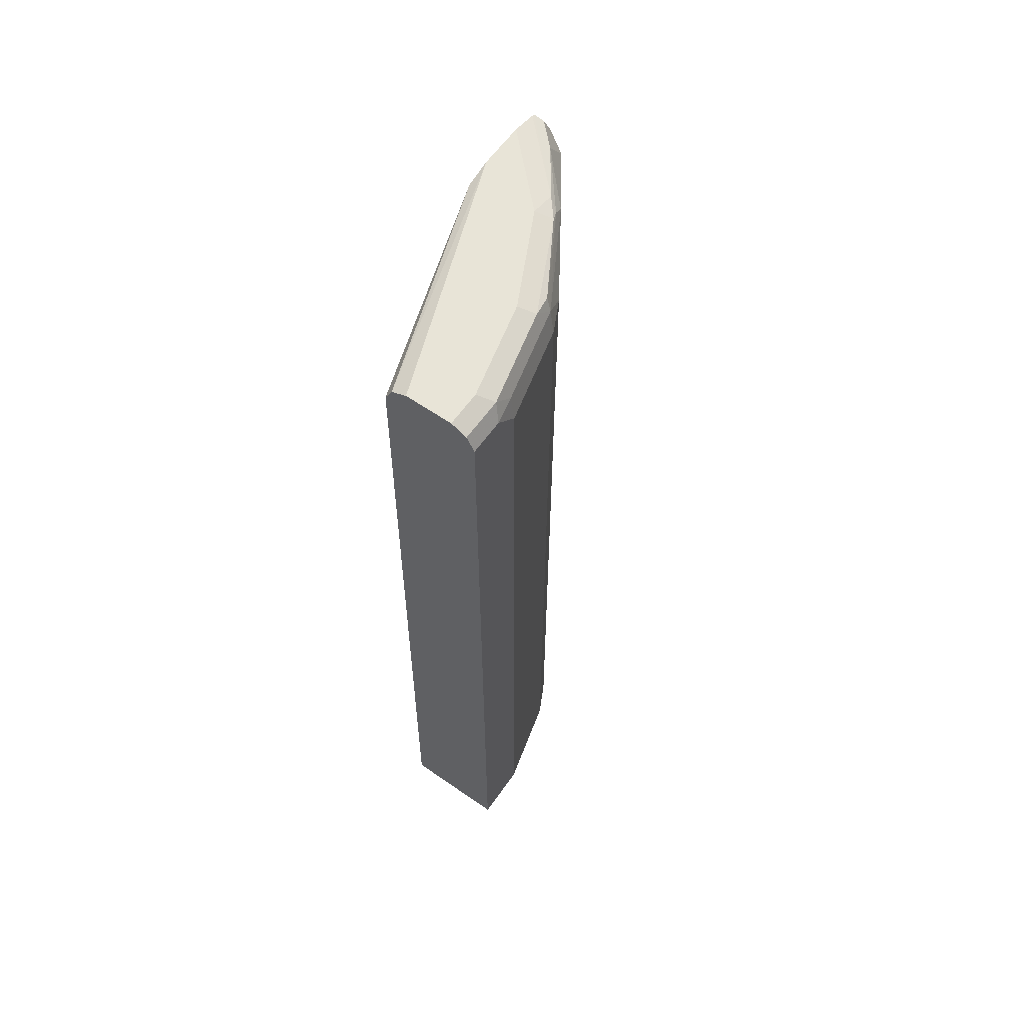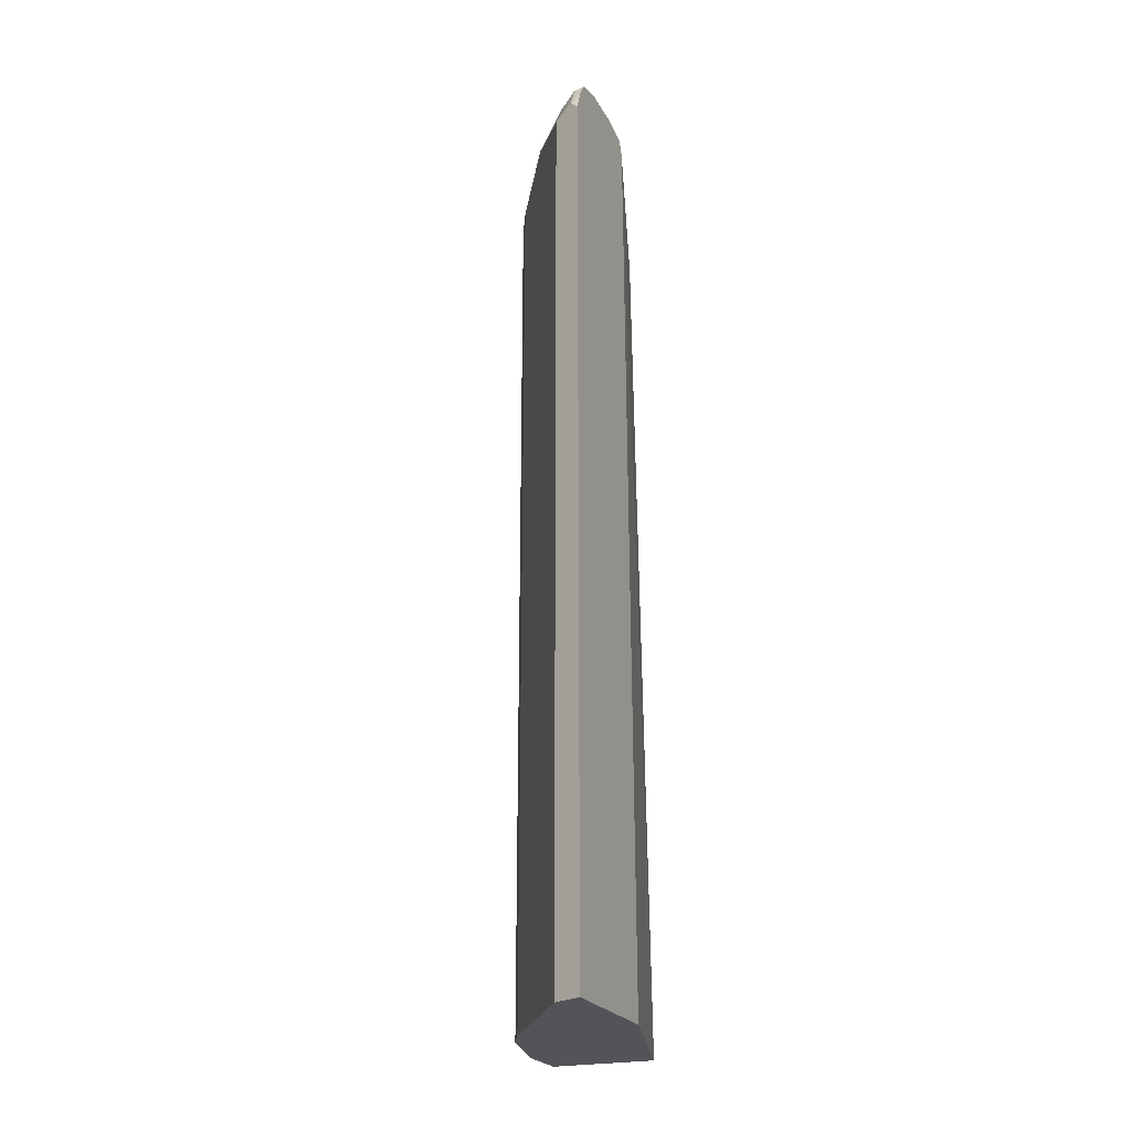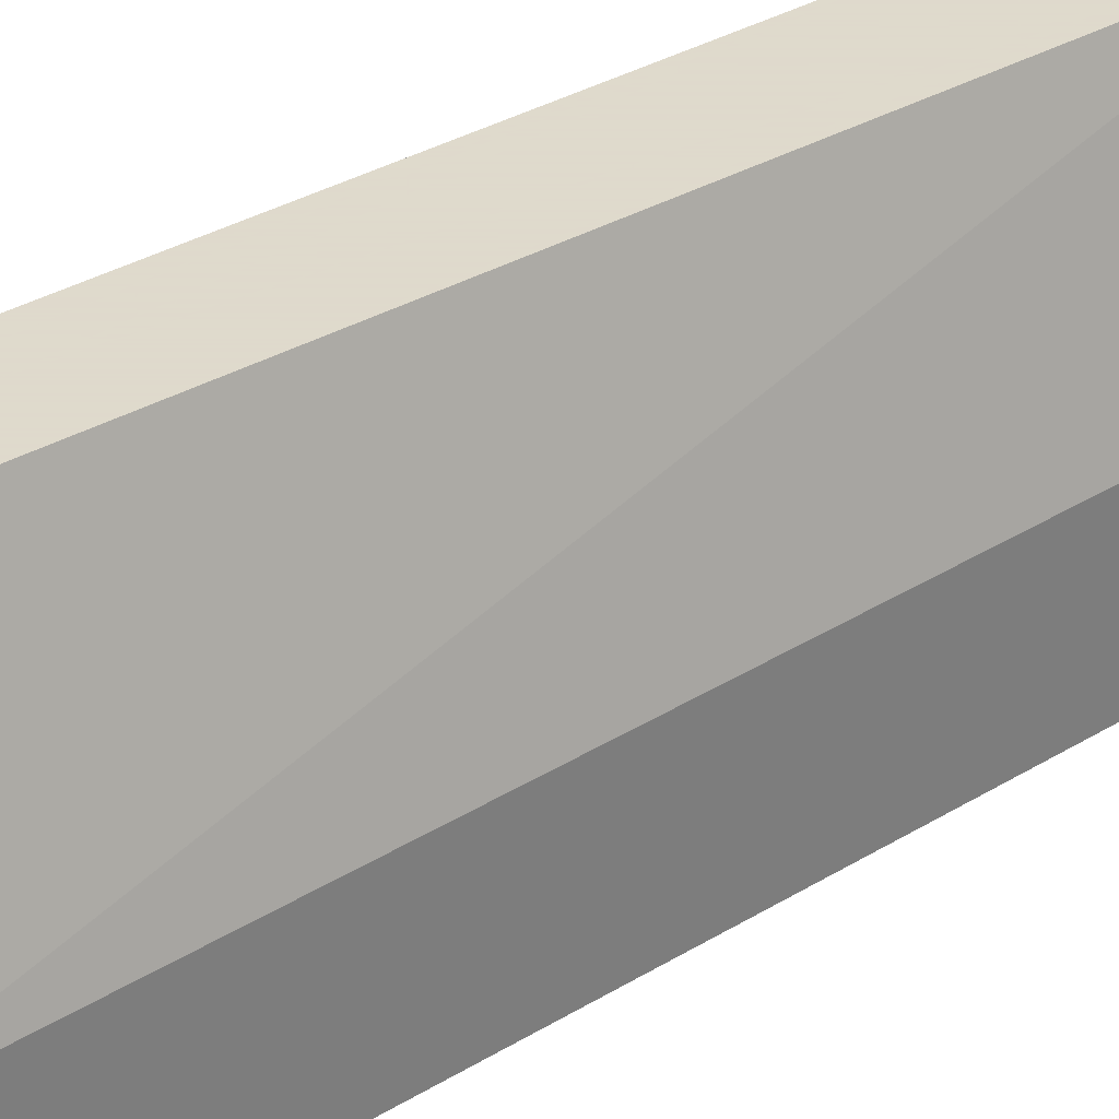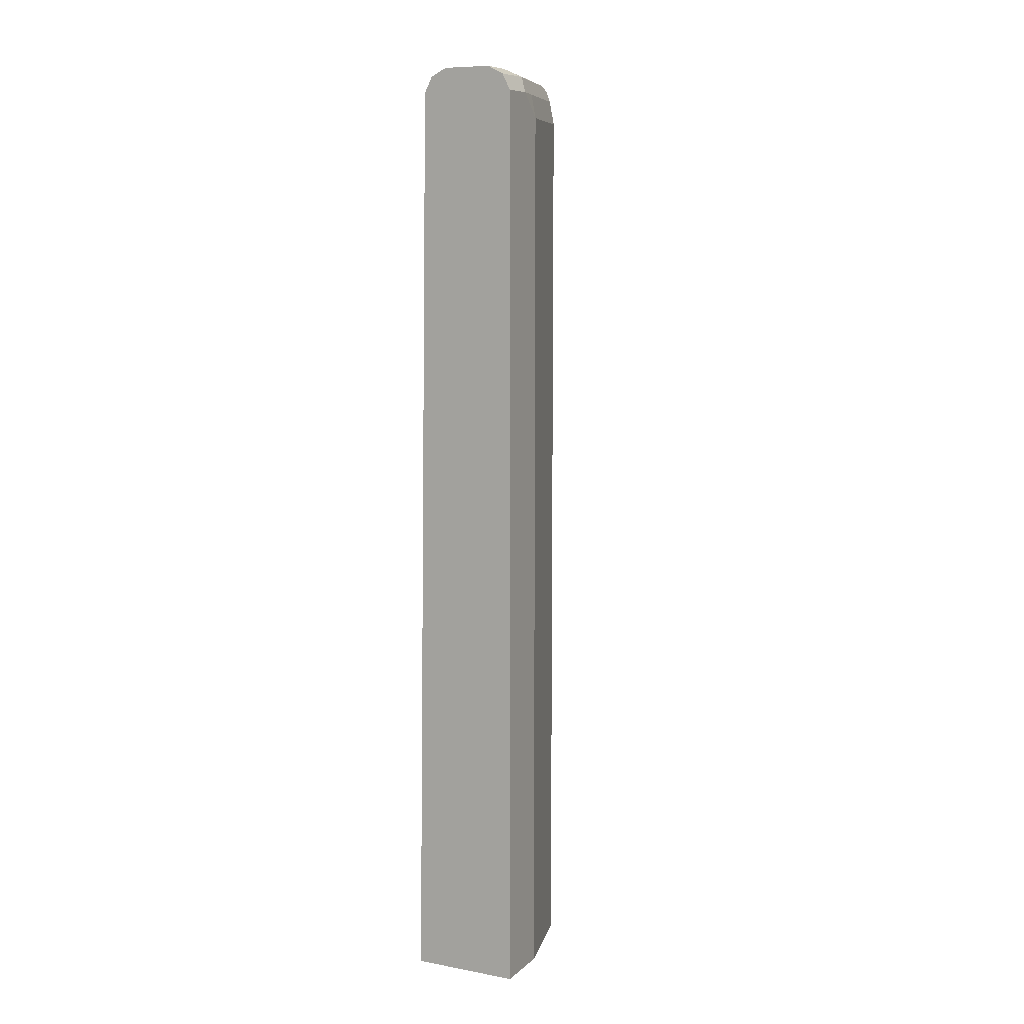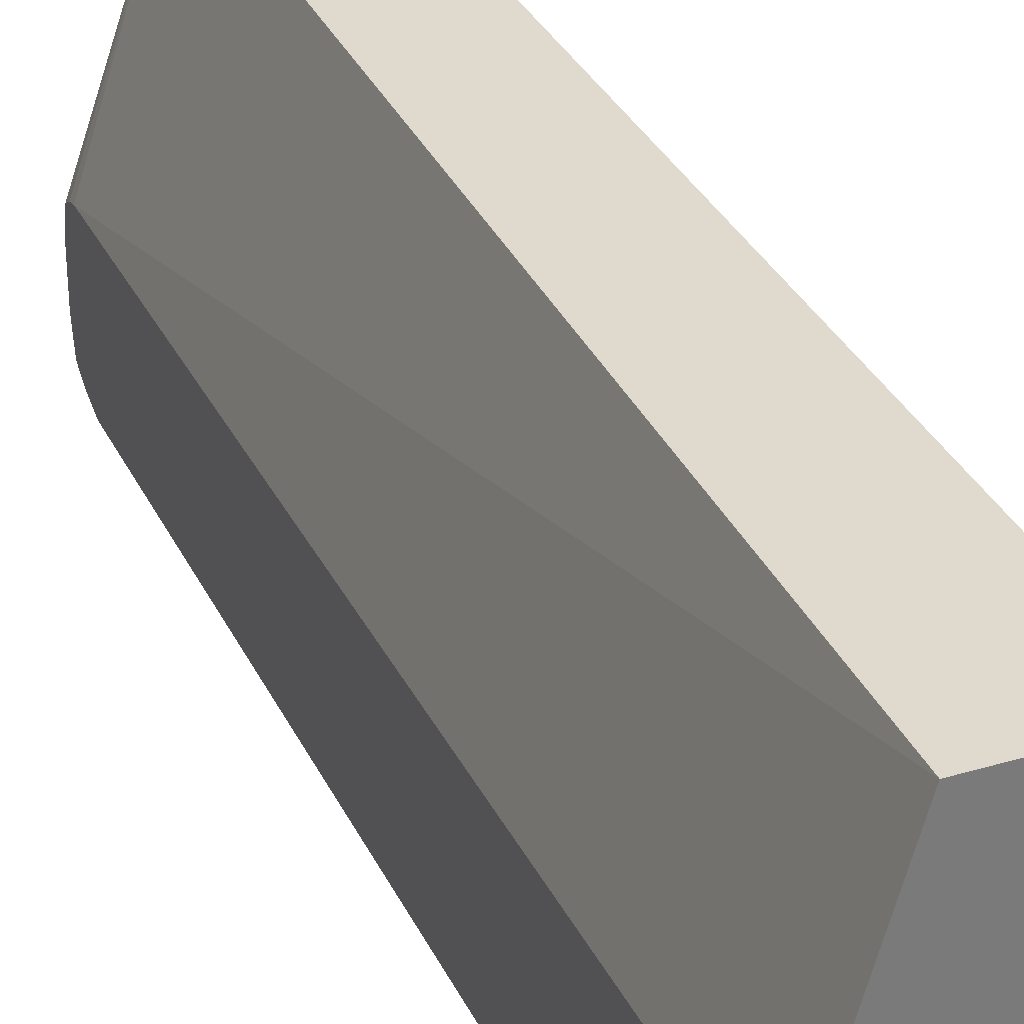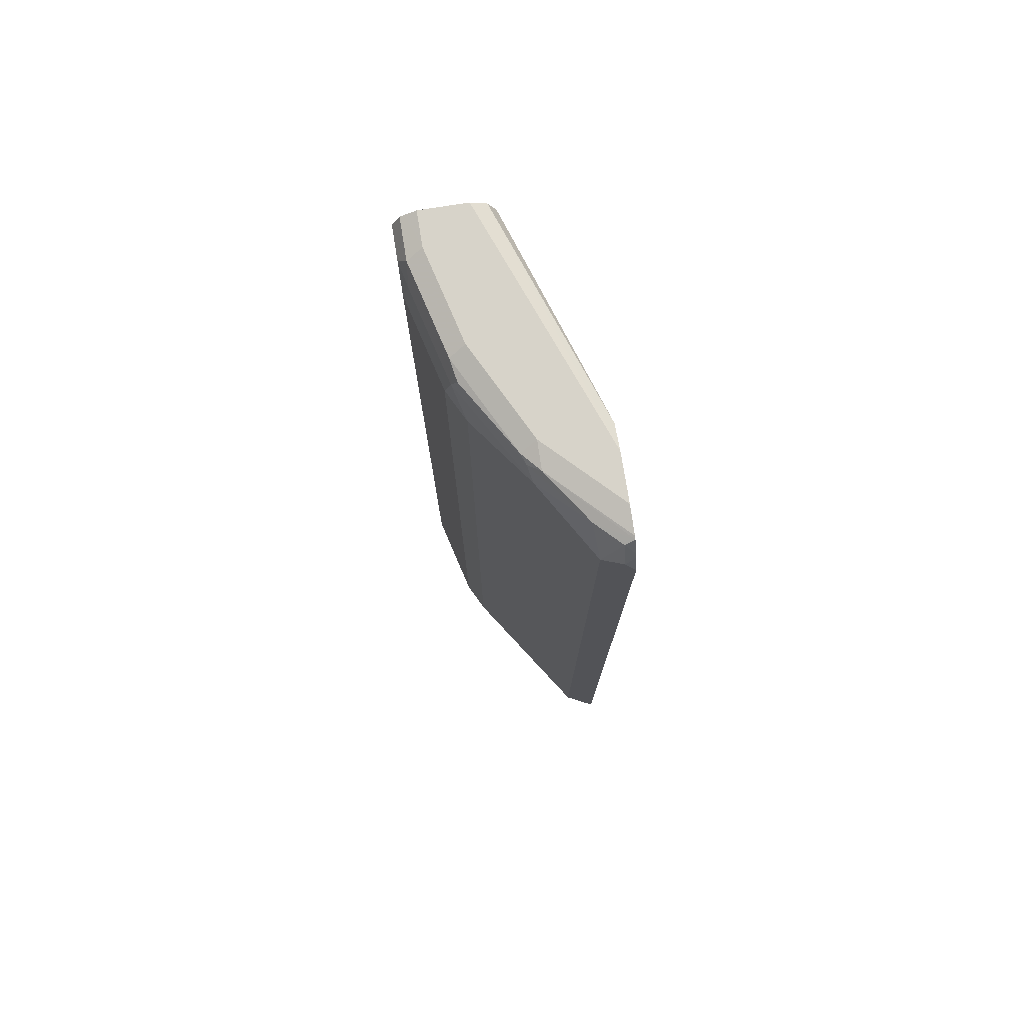
<metadata>
{"format":"obj","ext":"obj","renderer":"f3d","projection":"perspective","resolution":1024,"background":"white","views":[{"elev":61.3,"azim":35.2,"up":"+Y"},{"elev":-23.1,"azim":-158.1,"up":"+Y"},{"elev":32.4,"azim":-130.5,"up":"+Z"},{"elev":8.8,"azim":26.2,"up":"+Y"},{"elev":32.8,"azim":-22.5,"up":"+Z"},{"elev":76.3,"azim":170.9,"up":"+Y"}]}
</metadata>
<code>
v 0.5542 0.6773 0.138
v 0.4926 0.6773 0.138
v 0.569 0.6699 0.138
v 0.5542 0.6773 0.09235
v 0.3727 0.6773 -0.1814
v 0.4721 0.667 0.138
v 0.5747 0.667 0.138
v 0.5747 0.667 0.08209
v 0.5234 0.6773 -0.03083
v 0.3727 0.6773 -0.243
v 0.3727 0.6695 -0.1468
v 0.4618 0.6465 0.138
v 0.5849 0.6465 0.138
v 0.5849 0.6465 0.09235
v 0.5772 0.6465 0.0577
v 0.5439 0.667 -0.04109
v 0.4618 0.6773 -0.1539
v 0.3727 0.6695 -0.2776
v 0.3727 0.658 -0.1398
v 0.3727 0.6465 -0.1369
v 0.445 -0.5472 0.138
v 0.5849 -0.5472 0.138
v 0.5849 0.6157 0.06157
v 0.5542 0.6157 -0.06161
v 0.5464 0.6465 -0.06544
v 0.5388 0.6618 -0.06931
v 0.4823 0.667 -0.1642
v 0.4618 0.6695 -0.1885
v 0.3727 0.668 -0.2817
v 0.3727 -0.5472 -0.1205
v 0.5849 -0.5472 0.06157
v 0.5439 0.6157 -0.08213
v 0.5542 -0.5472 -0.06161
v 0.5462 -0.5472 -0.07748
v 0.4772 0.6618 -0.177
v 0.5336 0.6157 -0.1026
v 0.4721 0.6465 -0.195
v 0.4156 0.6618 -0.254
v 0.3848 0.6618 -0.2848
v 0.3727 0.6497 -0.2938
v 0.3727 -0.5472 -0.3062
v 0.5439 -0.5472 -0.08213
v 0.5336 -0.5472 -0.1026
v 0.4105 0.6157 -0.2873
v 0.4721 -0.5472 -0.195
v 0.3848 0.631 -0.3001
v 0.3727 0.6431 -0.2971
v 0.3727 0.6189 -0.3062
v 0.4105 -0.5472 -0.2873
f 25 36 37
f 23 31 33
f 23 33 24
f 24 32 25
f 25 35 26
f 24 34 32
f 21 31 22
f 25 32 36
f 24 33 34
f 21 33 31
f 21 49 45
f 21 42 34
f 21 43 42
f 21 45 43
f 21 41 49
f 21 30 41
f 18 28 29
f 17 27 28
f 16 27 17
f 21 34 33
f 25 37 35
f 44 48 46
f 27 35 28
f 46 48 47
f 16 26 27
f 41 44 49
f 41 48 44
f 40 46 47
f 39 46 40
f 39 44 46
f 38 44 39
f 37 49 44
f 37 45 49
f 37 44 38
f 36 45 37
f 36 43 45
f 35 37 38
f 32 43 36
f 32 42 43
f 32 34 42
f 29 39 40
f 29 38 39
f 28 38 29
f 28 35 38
f 26 35 27
f 16 25 26
f 20 30 21
f 15 24 25
f 5 18 29
f 5 10 18
f 4 16 9
f 4 8 16
f 3 8 4
f 3 7 8
f 2 5 6
f 1 5 2
f 1 10 5
f 5 29 40
f 1 17 10
f 1 3 4
f 1 7 3
f 1 13 7
f 1 22 13
f 1 21 22
f 1 12 21
f 1 6 12
f 1 2 6
f 15 25 16
f 1 4 9
f 5 40 47
f 1 9 17
f 5 48 41
f 15 23 24
f 5 47 48
f 14 23 15
f 13 23 14
f 13 31 23
f 13 22 31
f 12 19 20
f 11 19 12
f 10 28 18
f 10 17 28
f 12 20 21
f 8 15 16
f 8 14 15
f 7 14 8
f 7 13 14
f 6 11 12
f 5 11 6
f 5 19 11
f 5 20 19
f 9 16 17
f 5 30 20
f 5 41 30

</code>
